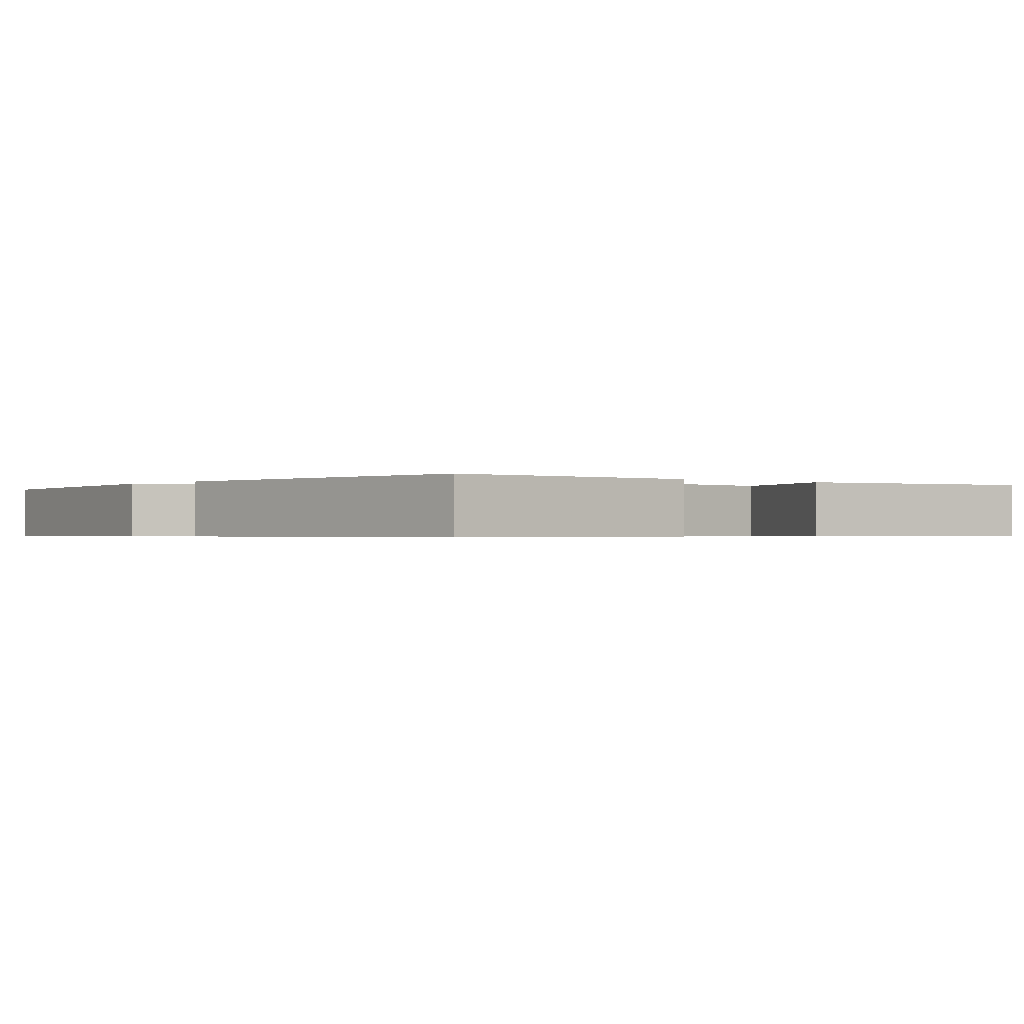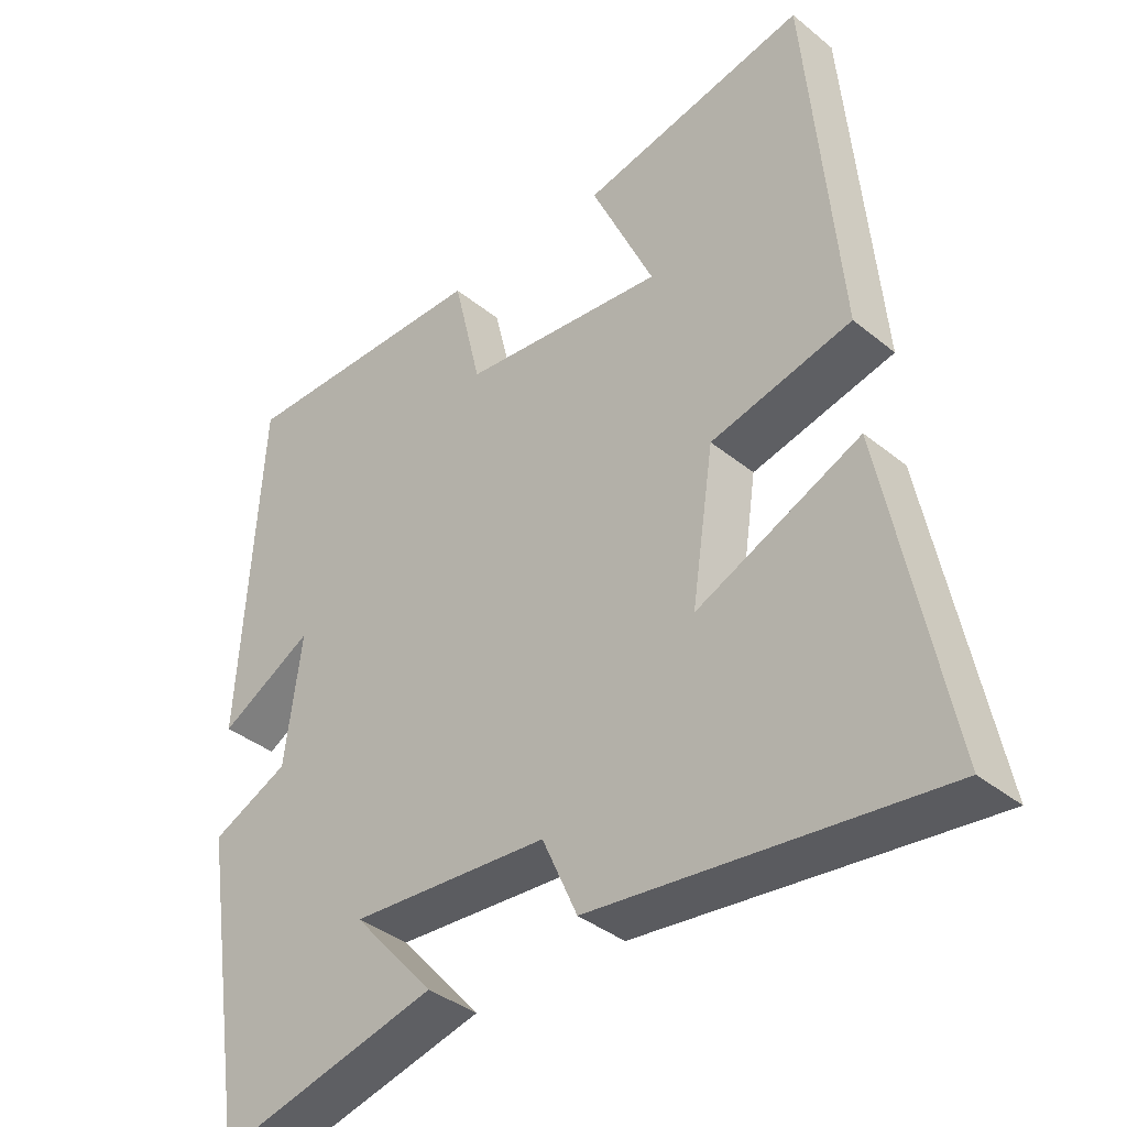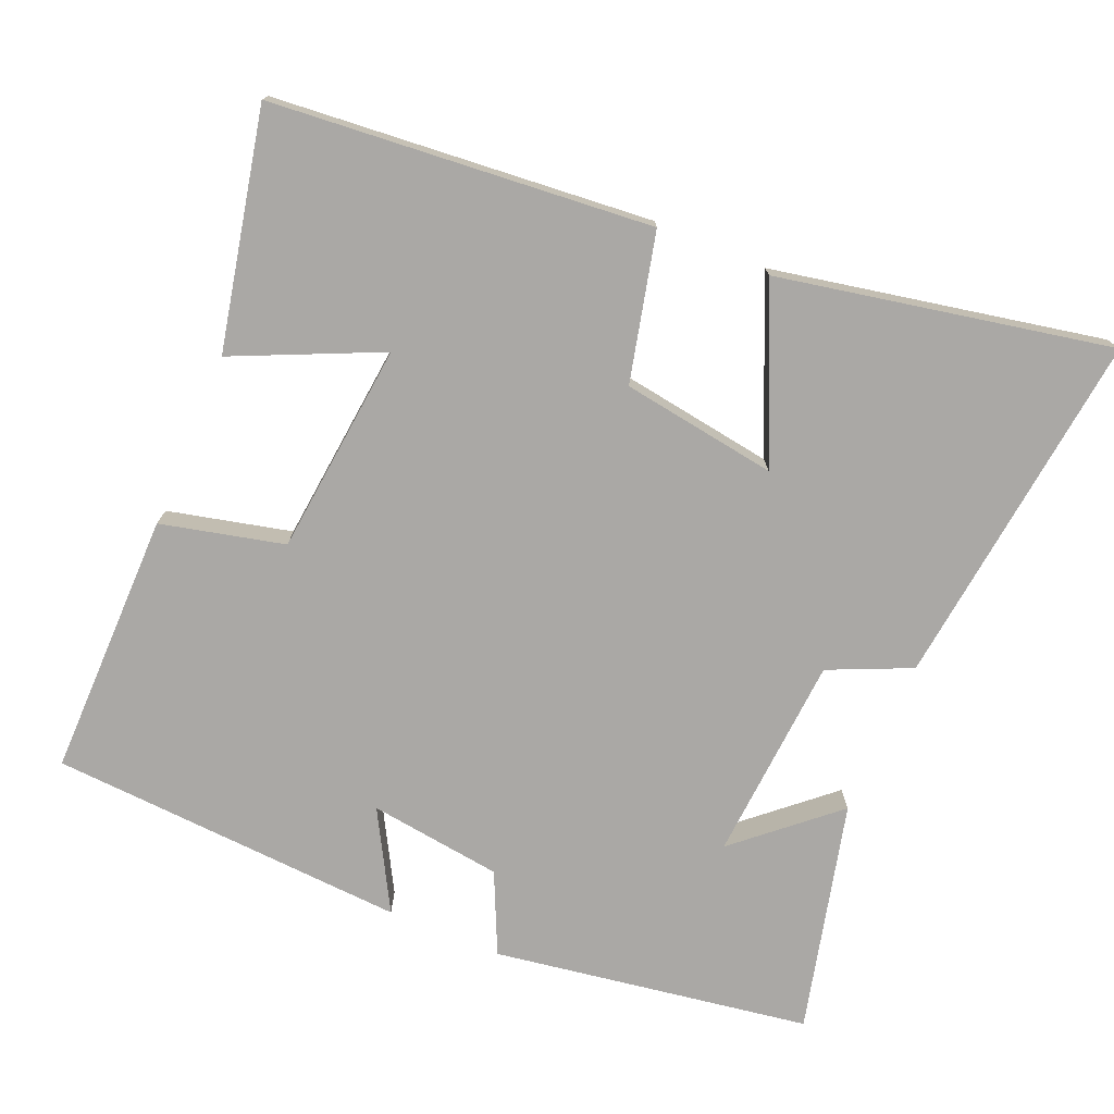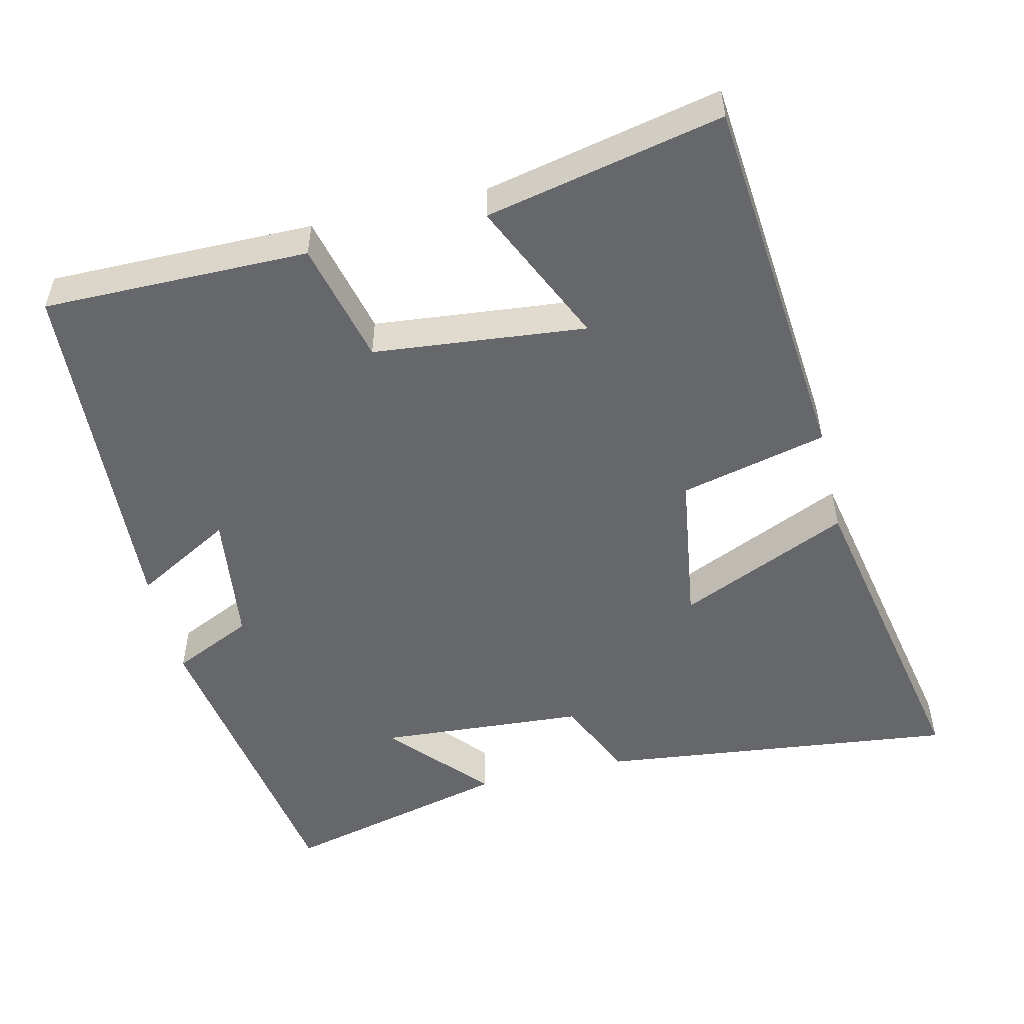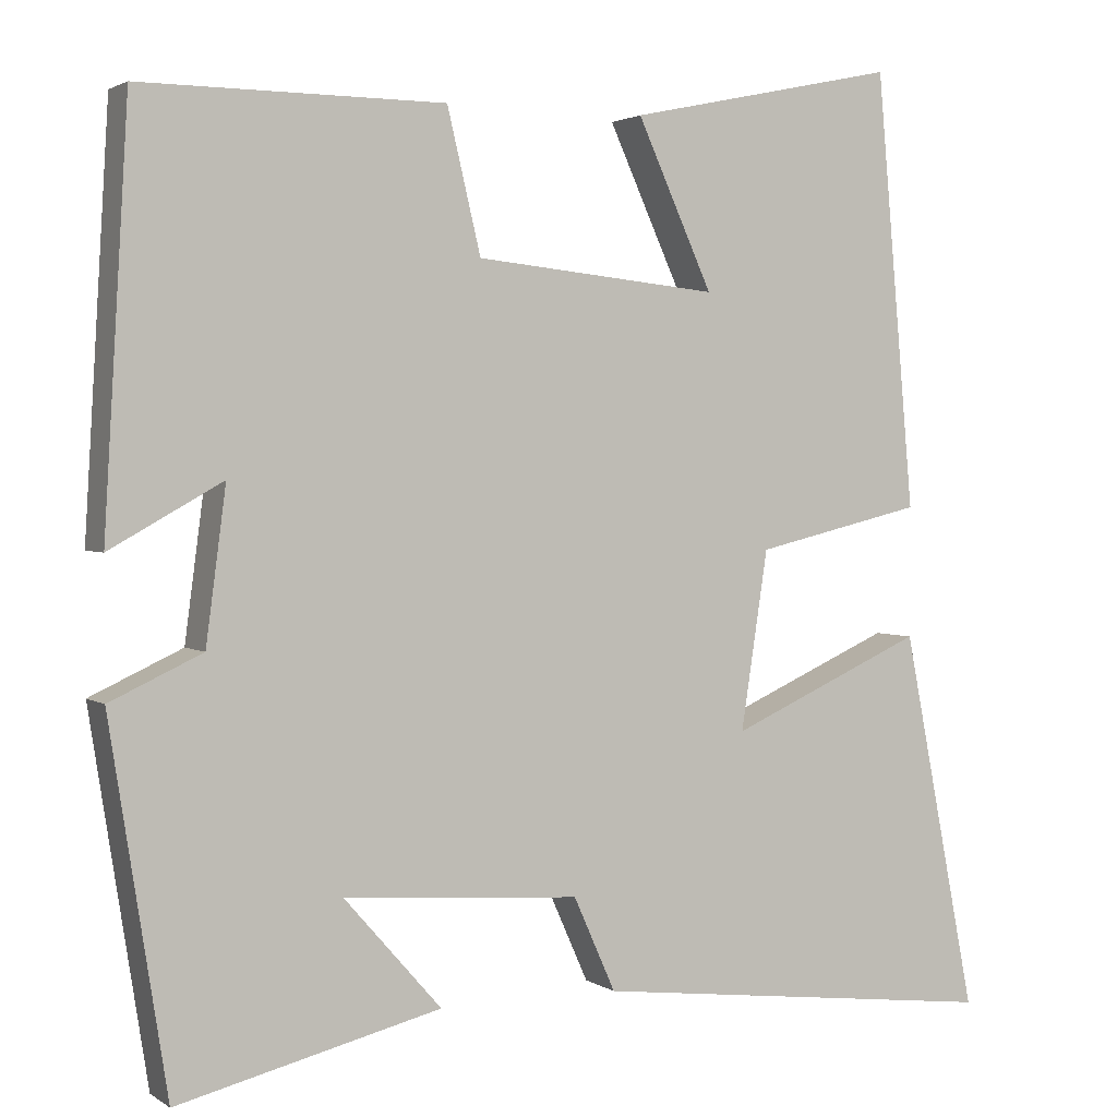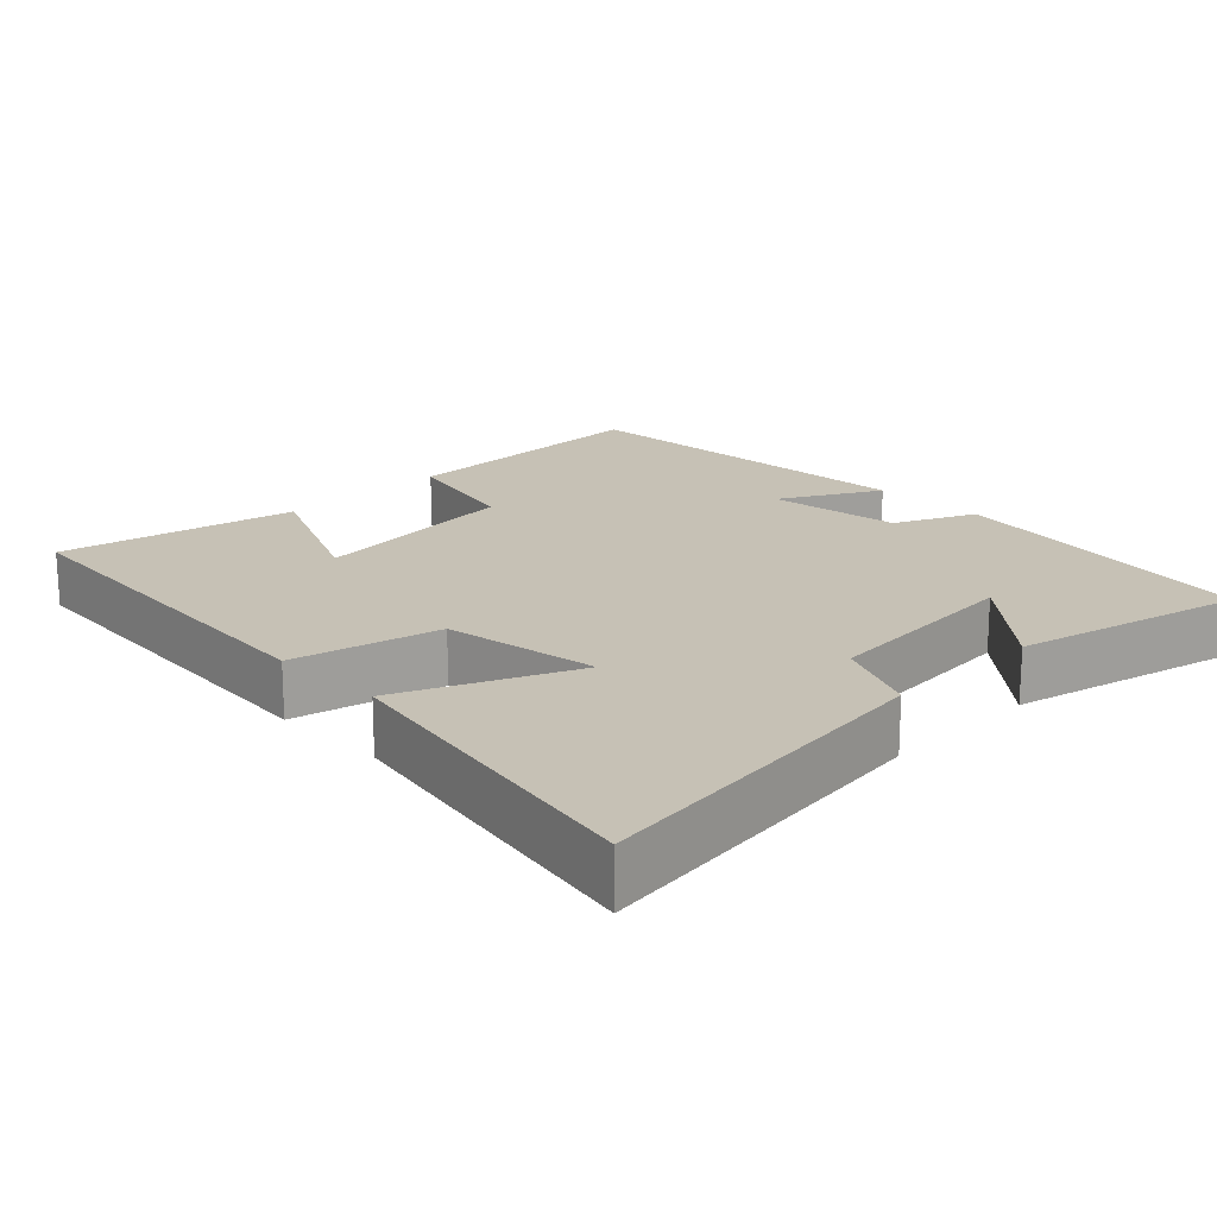
<metadata>
{"format":"obj","ext":"obj","renderer":"f3d","projection":"perspective","resolution":1024,"background":"white","views":[{"elev":-0.6,"azim":-40.4,"up":"+Y"},{"elev":-38.0,"azim":44.2,"up":"+Z"},{"elev":-75.1,"azim":67.1,"up":"+Y"},{"elev":-52.0,"azim":13.4,"up":"+Y"},{"elev":2.3,"azim":-26.3,"up":"+Z"},{"elev":18.8,"azim":135.1,"up":"+Y"}]}
</metadata>
<code>
v 0.454 0.07 0.569
v 0.5 0.07 0.051
v 0.299 0.07 0.003
v 0.267 0.07 -0.209
v 0.5 0.07 -0.105
v 0.589 0.07 -0.558
v 0.098 0.07 -0.5
v 0.048 0.07 -0.388
v -0.234 0.07 -0.368
v -0.118 0.07 -0.5
v -0.432 0.07 -0.577
v -0.5 0.07 -0.145
v -0.39 0.07 -0.094
v -0.366 0.07 0.088
v -0.5 0.07 0.013
v -0.471 0.07 0.502
v -0.109 0.07 0.5
v -0.069 0.07 0.332
v 0.221 0.07 0.302
v 0.131 0.07 0.5
v 0.454 0 0.569
v 0.5 0 0.051
v 0.299 0 0.003
v 0.267 0 -0.209
v 0.5 0 -0.105
v 0.589 0 -0.558
v 0.098 0 -0.5
v 0.048 0 -0.388
v -0.234 0 -0.368
v -0.118 0 -0.5
v -0.432 0 -0.577
v -0.5 0 -0.145
v -0.39 0 -0.094
v -0.366 0 0.088
v -0.5 0 0.013
v -0.471 0 0.502
v -0.109 0 0.5
v -0.069 0 0.332
v 0.221 0 0.302
v 0.131 0 0.5
f 19 20 1 2
f 18 19 2 3
f 16 17 18
f 15 16 18
f 14 15 18
f 18 3 4
f 14 18 4
f 13 14 4
f 12 13 4
f 9 10 11 12
f 8 9 12 4
f 6 7 8
f 5 6 8
f 4 5 8
f 22 21 40 39
f 23 22 39 38
f 38 37 36
f 38 36 35
f 38 35 34
f 24 23 38
f 24 38 34
f 24 34 33
f 24 33 32
f 32 31 30 29
f 24 32 29 28
f 28 27 26
f 28 26 25
f 28 25 24
f 1 21 22 2
f 2 22 23 3
f 3 23 24 4
f 4 24 25 5
f 5 25 26 6
f 6 26 27 7
f 7 27 28 8
f 8 28 29 9
f 9 29 30 10
f 10 30 31 11
f 11 31 32 12
f 12 32 33 13
f 13 33 34 14
f 14 34 35 15
f 15 35 36 16
f 16 36 37 17
f 17 37 38 18
f 18 38 39 19
f 19 39 40 20
f 20 40 21 1

</code>
